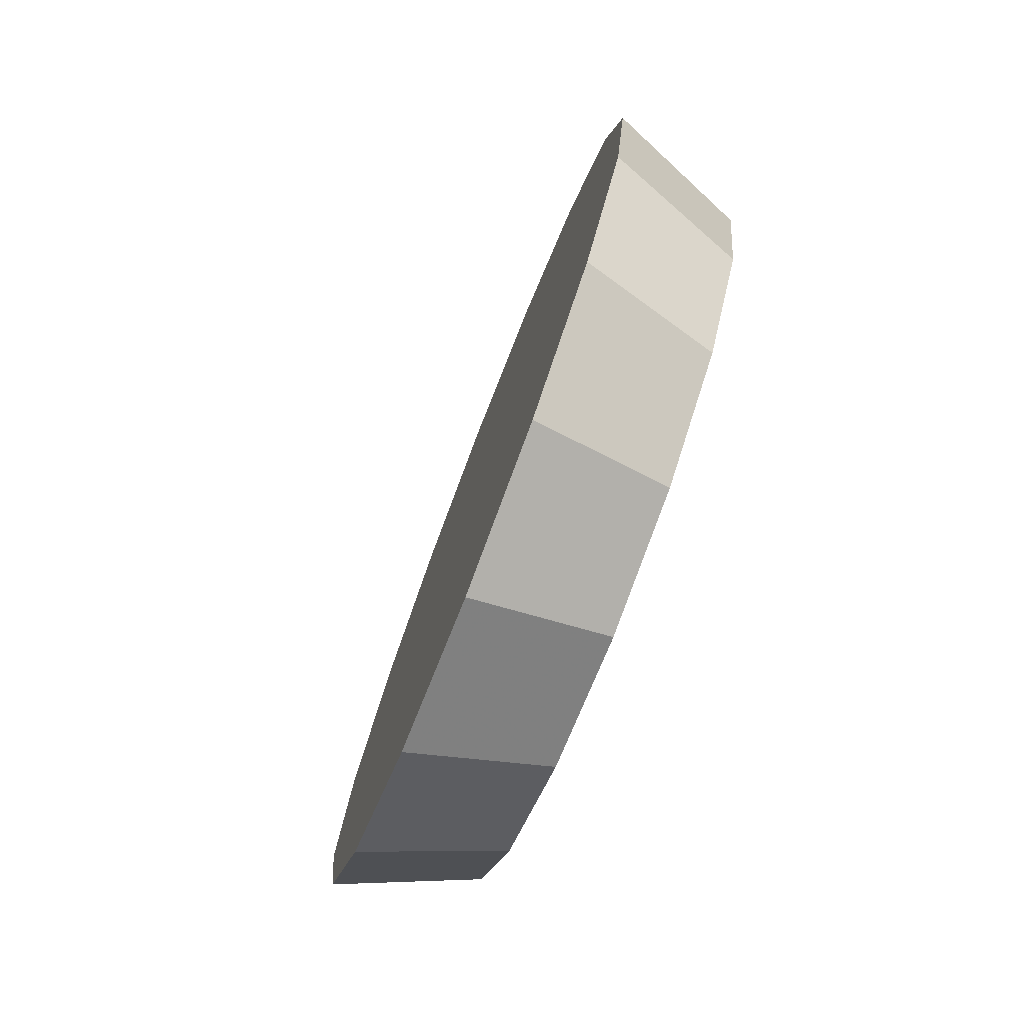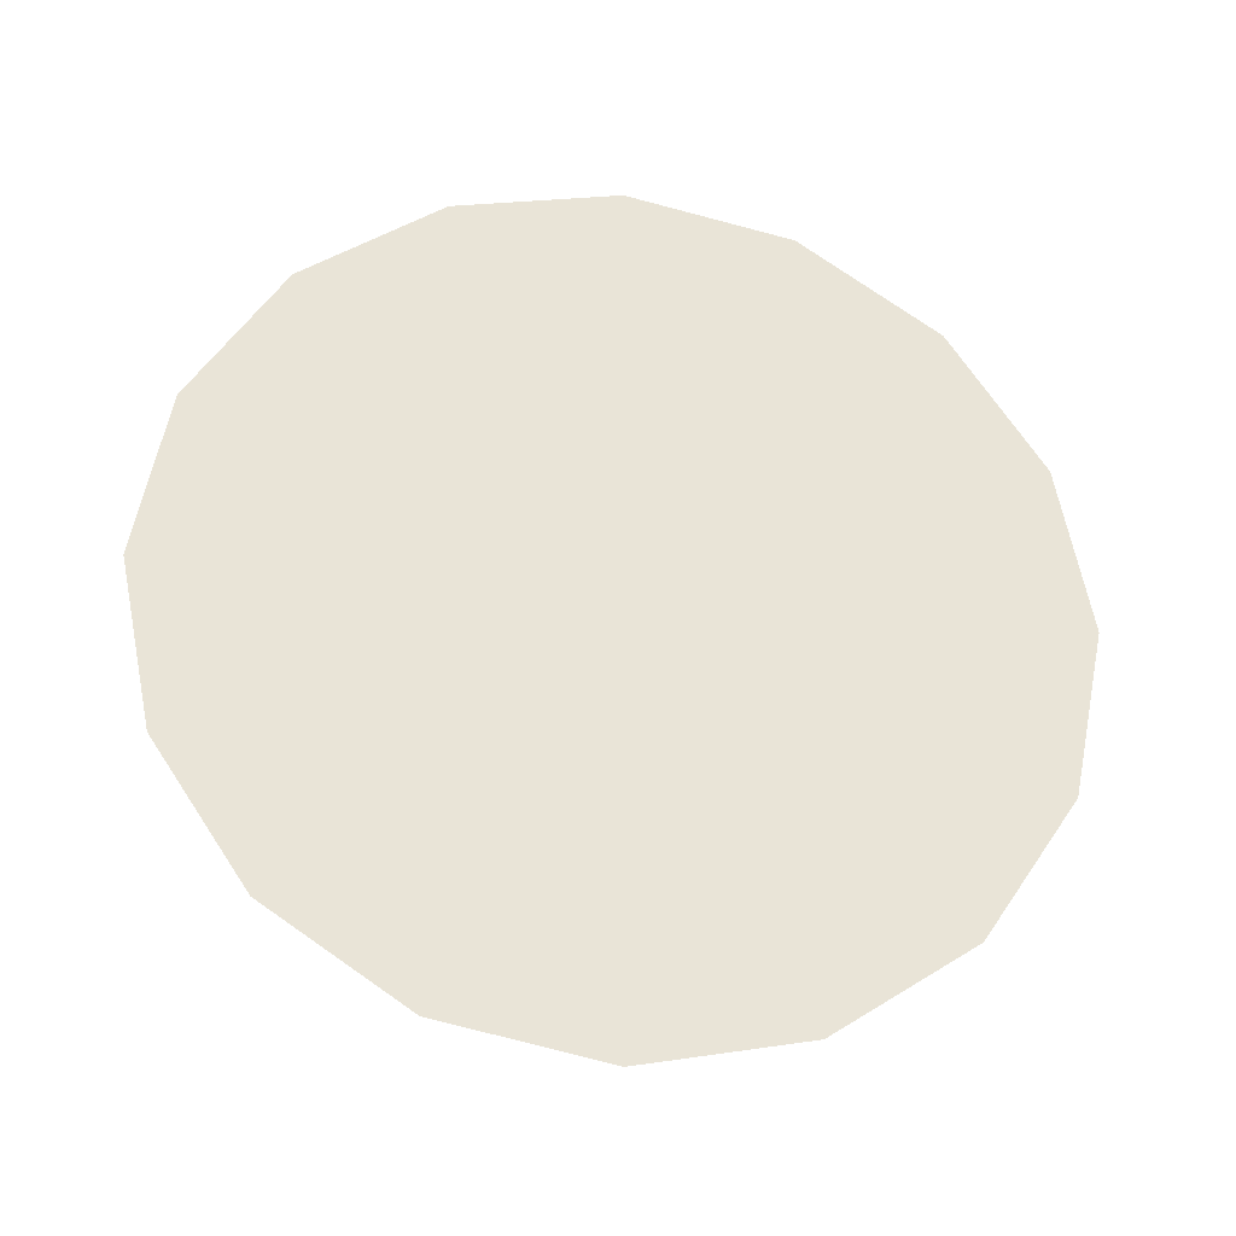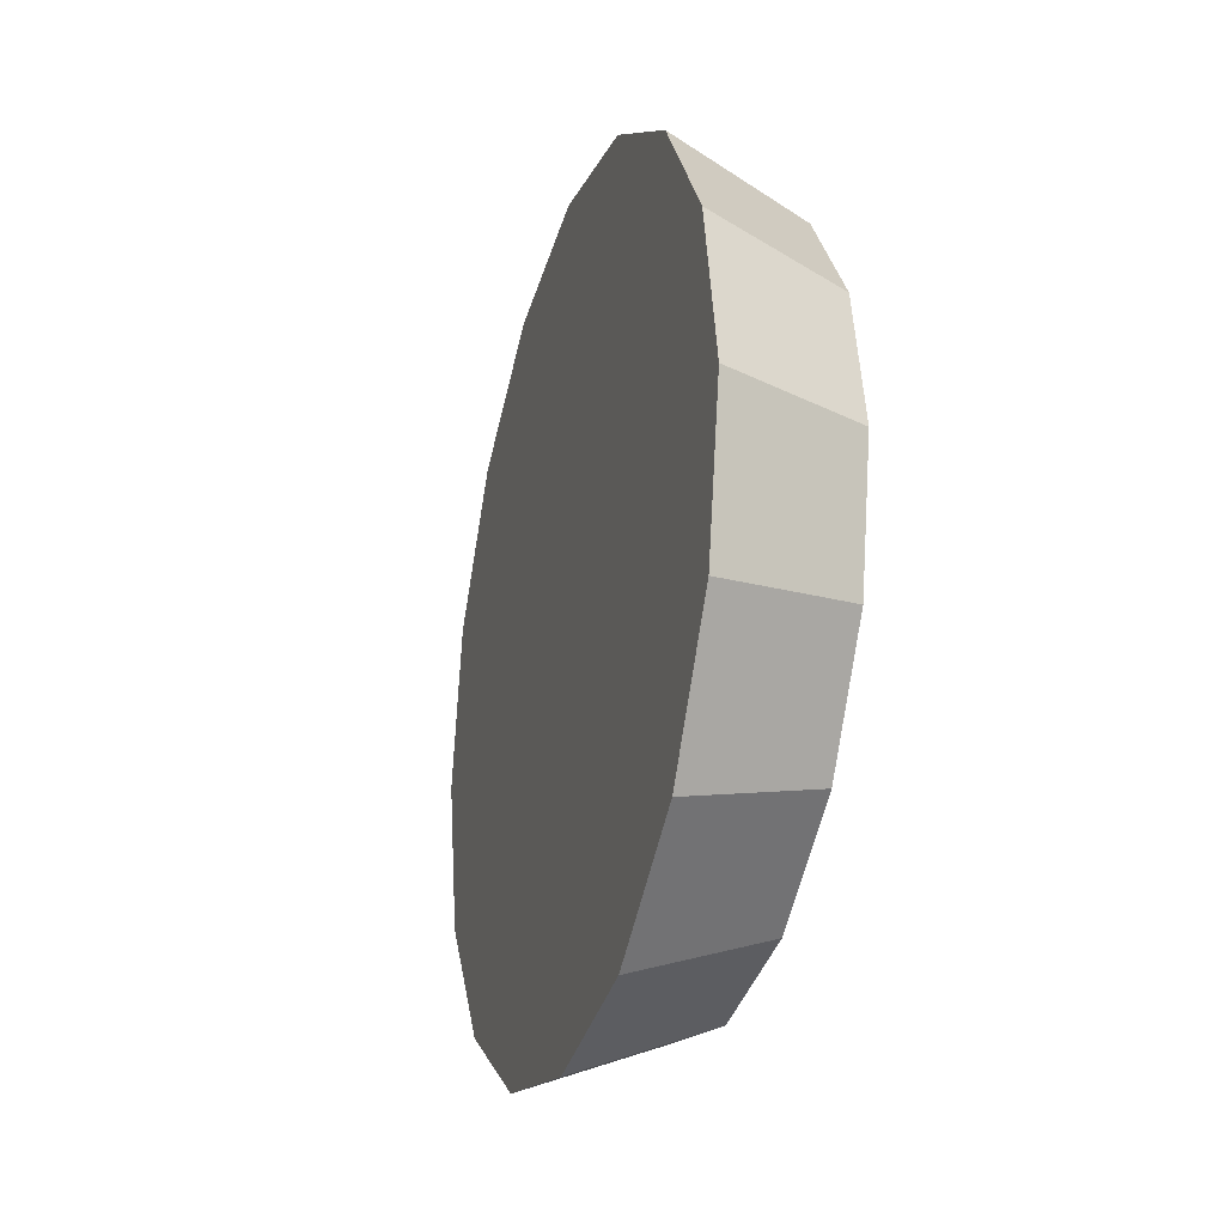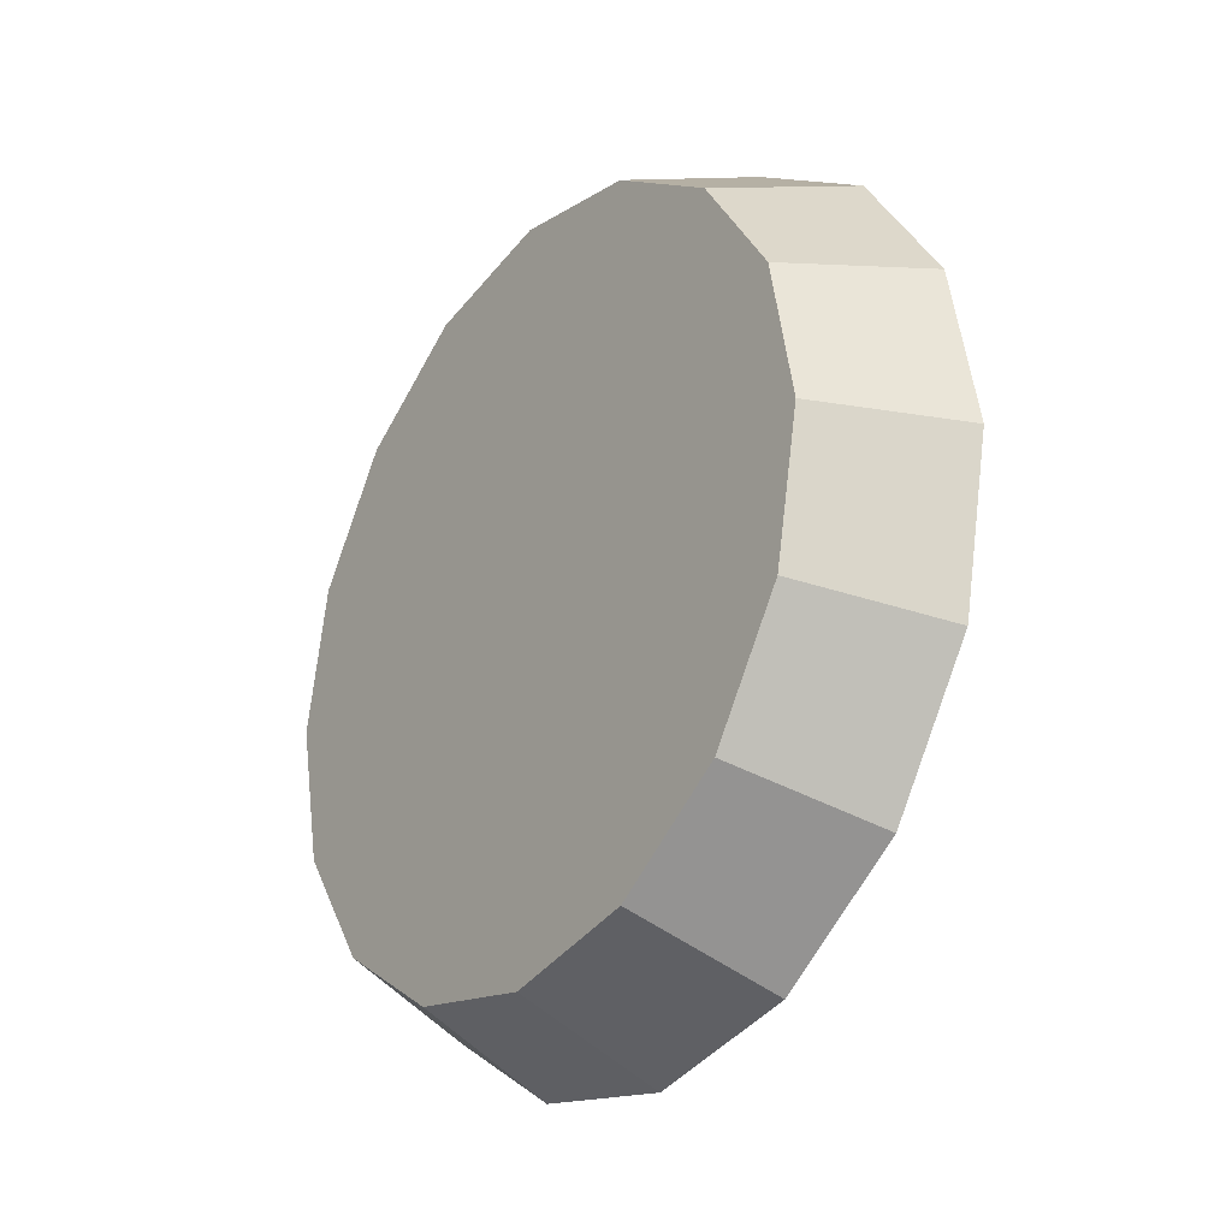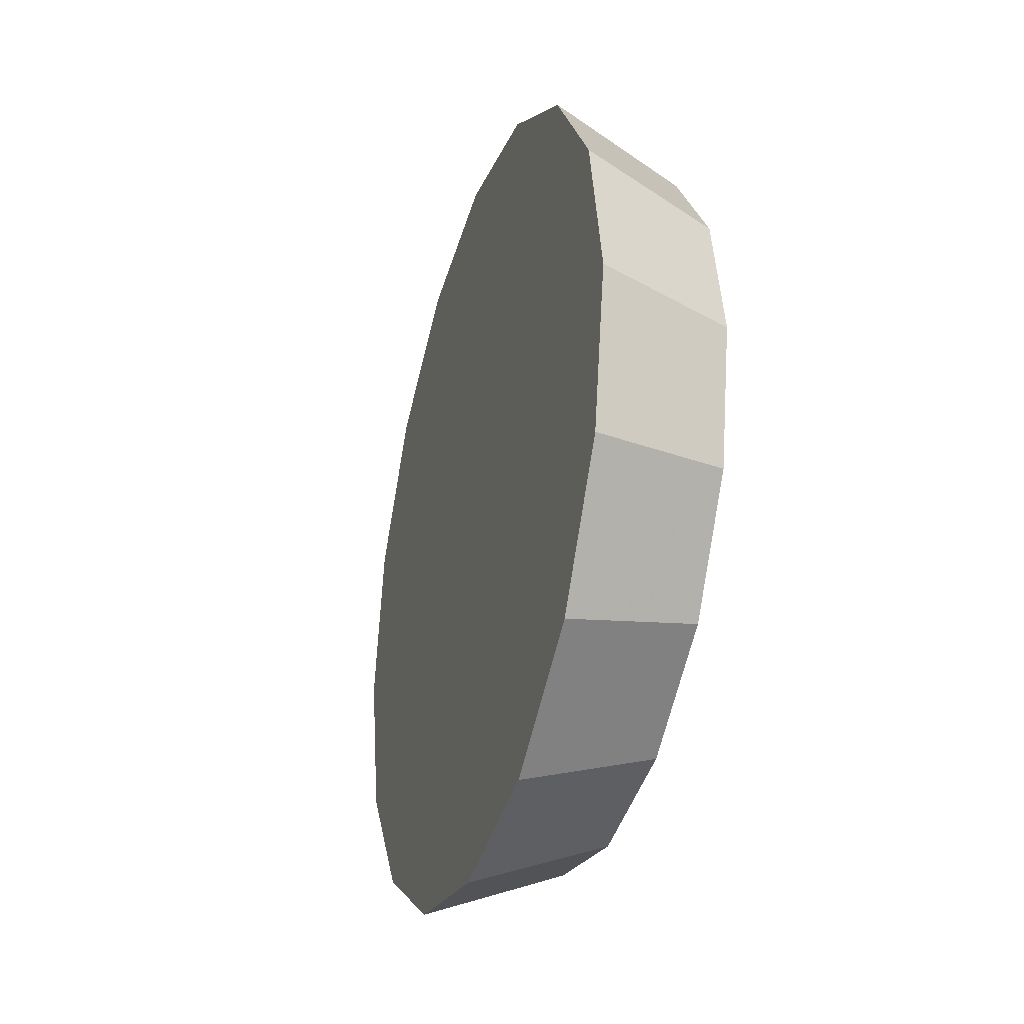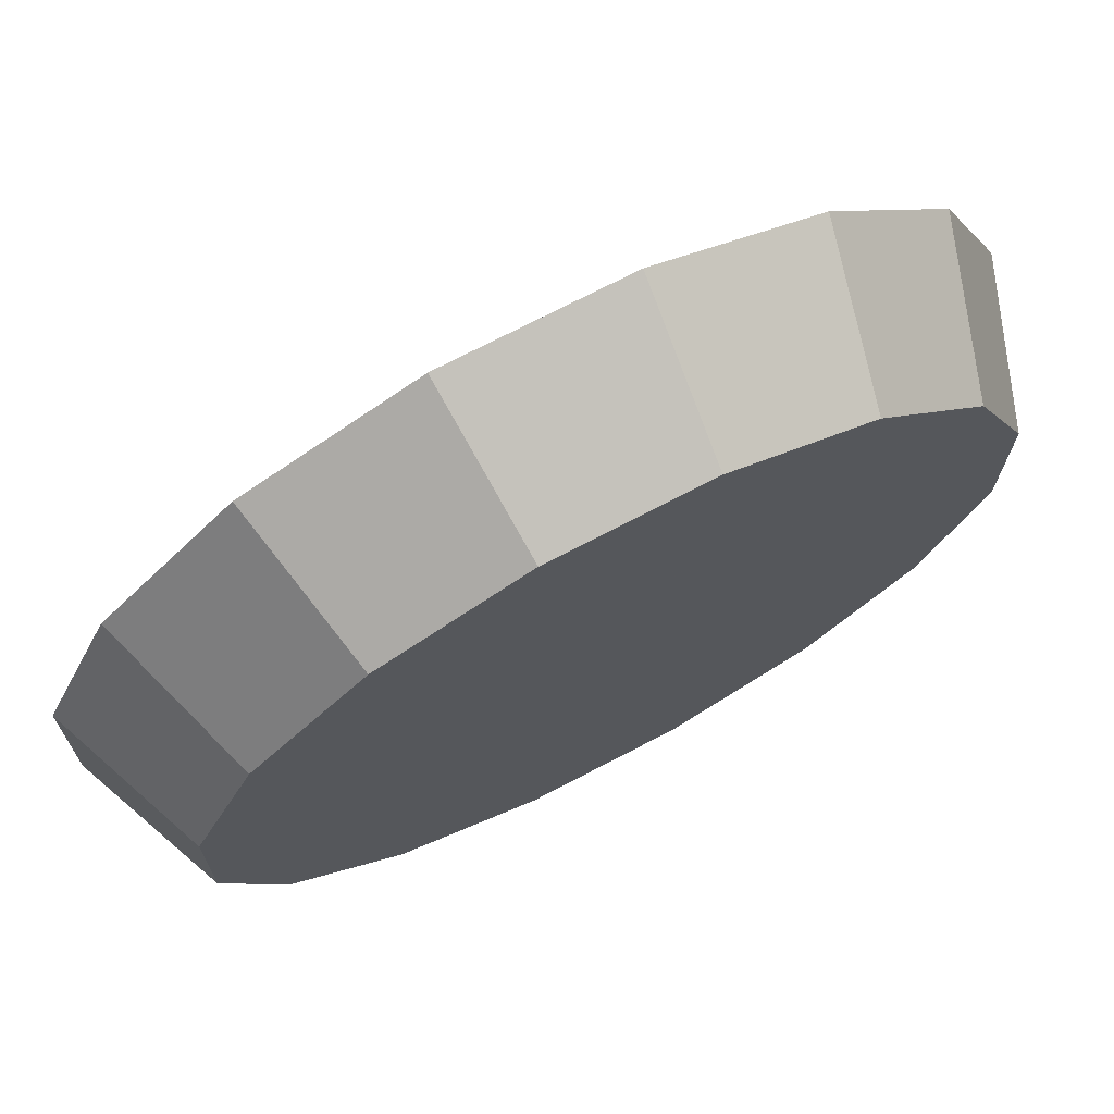
<metadata>
{"format":"obj","ext":"obj","renderer":"f3d","projection":"perspective","resolution":1024,"background":"white","views":[{"elev":-78.1,"azim":111.7,"up":"+Y"},{"elev":-28.4,"azim":33.5,"up":"+Y"},{"elev":-26.5,"azim":116.3,"up":"+Y"},{"elev":-27.6,"azim":-83.0,"up":"+Y"},{"elev":-32.5,"azim":115.9,"up":"+Y"},{"elev":17.1,"azim":-133.1,"up":"+Z"}]}
</metadata>
<code>
v -4.9 -2.856 0.3251
v -4.908 -2.802 0.3325
v -4.93 -2.756 0.3534
v -4.964 -2.725 0.3847
v -5.004 -2.714 0.4217
v -5.044 -2.725 0.4587
v -5.078 -2.756 0.49
v -5.1 -2.802 0.511
v -5.108 -2.856 0.5183
v -5.1 -2.911 0.511
v -5.078 -2.957 0.49
v -5.044 -2.987 0.4587
v -5.004 -2.998 0.4217
v -4.964 -2.987 0.3847
v -4.93 -2.957 0.3534
v -4.908 -2.911 0.3325
v -5.004 -2.856 0.4217
v -5.004 -2.856 0.4217
v -5.004 -2.856 0.4217
v -5.004 -2.856 0.4217
v -5.004 -2.856 0.4217
v -5.004 -2.856 0.4217
v -5.004 -2.856 0.4217
v -5.004 -2.856 0.4217
v -5.004 -2.856 0.4217
v -5.004 -2.856 0.4217
v -5.004 -2.856 0.4217
v -5.004 -2.856 0.4217
v -5.004 -2.856 0.4217
v -5.004 -2.856 0.4217
v -5.004 -2.856 0.4217
v -5.004 -2.856 0.4217
v -4.847 -2.856 0.3504
v -4.856 -2.794 0.3589
v -4.882 -2.74 0.383
v -4.921 -2.705 0.4191
v -4.967 -2.692 0.4617
v -5.013 -2.705 0.5043
v -5.052 -2.74 0.5404
v -5.078 -2.794 0.5646
v -5.087 -2.856 0.573
v -5.078 -2.919 0.5646
v -5.052 -2.972 0.5404
v -5.013 -3.007 0.5043
v -4.967 -3.02 0.4617
v -4.921 -3.007 0.4191
v -4.882 -2.972 0.383
v -4.856 -2.919 0.3589
v -4.967 -2.856 0.4617
v -4.967 -2.856 0.4617
v -4.967 -2.856 0.4617
v -4.967 -2.856 0.4617
v -4.967 -2.856 0.4617
v -4.967 -2.856 0.4617
v -4.967 -2.856 0.4617
v -4.967 -2.856 0.4617
v -4.967 -2.856 0.4617
v -4.967 -2.856 0.4617
v -4.967 -2.856 0.4617
v -4.967 -2.856 0.4617
v -4.967 -2.856 0.4617
v -4.967 -2.856 0.4617
v -4.967 -2.856 0.4617
v -4.967 -2.856 0.4617
f 33 34 49
f 49 34 50
f 34 35 50
f 50 35 51
f 35 36 51
f 51 36 52
f 36 37 52
f 52 37 53
f 37 38 53
f 53 38 54
f 38 39 54
f 54 39 55
f 39 40 55
f 55 40 56
f 40 41 56
f 56 41 57
f 41 42 57
f 57 42 58
f 42 43 58
f 58 43 59
f 43 44 59
f 59 44 60
f 44 45 60
f 60 45 61
f 45 46 61
f 61 46 62
f 46 47 62
f 62 47 63
f 47 48 63
f 63 48 64
f 48 33 64
f 64 33 49
f 2 1 17
f 2 17 18
f 3 2 18
f 3 18 19
f 4 3 19
f 4 19 20
f 5 4 20
f 5 20 21
f 6 5 21
f 6 21 22
f 7 6 22
f 7 22 23
f 8 7 23
f 8 23 24
f 9 8 24
f 9 24 25
f 10 9 25
f 10 25 26
f 11 10 26
f 11 26 27
f 12 11 27
f 12 27 28
f 13 12 28
f 13 28 29
f 14 13 29
f 14 29 30
f 15 14 30
f 15 30 31
f 16 15 31
f 16 31 32
f 1 16 32
f 1 32 17
f 49 50 17
f 17 50 18
f 50 51 18
f 18 51 19
f 51 52 19
f 19 52 20
f 52 53 20
f 20 53 21
f 53 54 21
f 21 54 22
f 54 55 22
f 22 55 23
f 55 56 23
f 23 56 24
f 56 57 24
f 24 57 25
f 57 58 25
f 25 58 26
f 58 59 26
f 26 59 27
f 59 60 27
f 27 60 28
f 60 61 28
f 28 61 29
f 61 62 29
f 29 62 30
f 62 63 30
f 30 63 31
f 63 64 31
f 31 64 32
f 64 49 32
f 32 49 17
f 1 2 33
f 33 2 34
f 2 3 34
f 34 3 35
f 3 4 35
f 35 4 36
f 4 5 36
f 36 5 37
f 5 6 37
f 37 6 38
f 6 7 38
f 38 7 39
f 7 8 39
f 39 8 40
f 8 9 40
f 40 9 41
f 9 10 41
f 41 10 42
f 10 11 42
f 42 11 43
f 11 12 43
f 43 12 44
f 12 13 44
f 44 13 45
f 13 14 45
f 45 14 46
f 14 15 46
f 46 15 47
f 15 16 47
f 47 16 48
f 16 1 48
f 48 1 33

</code>
